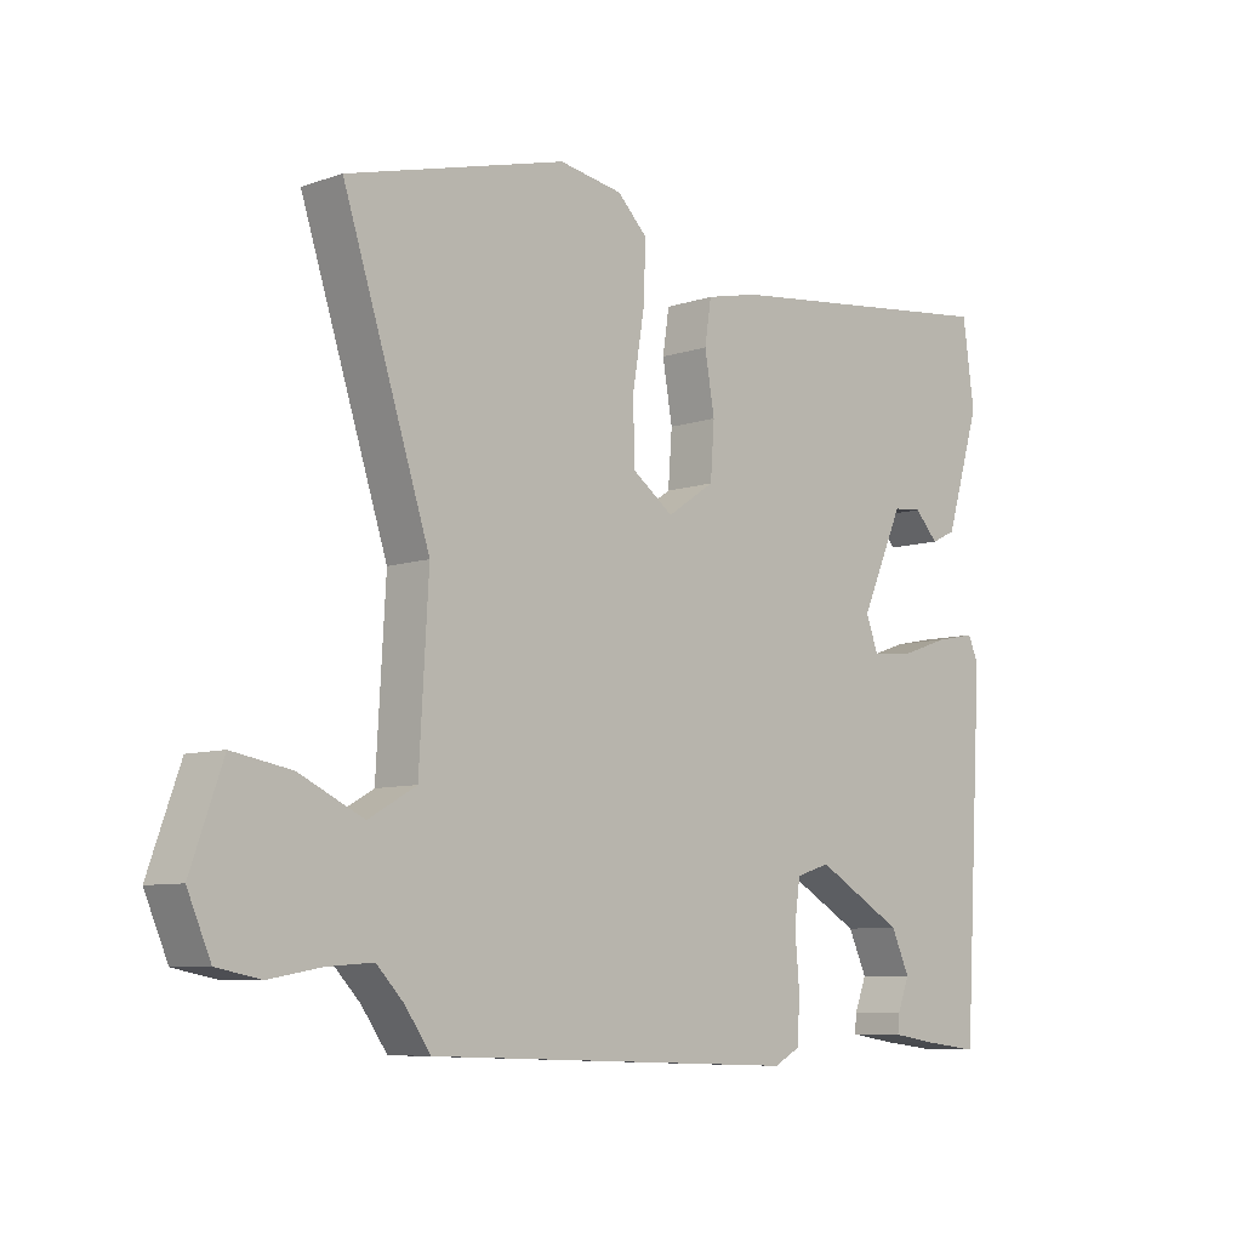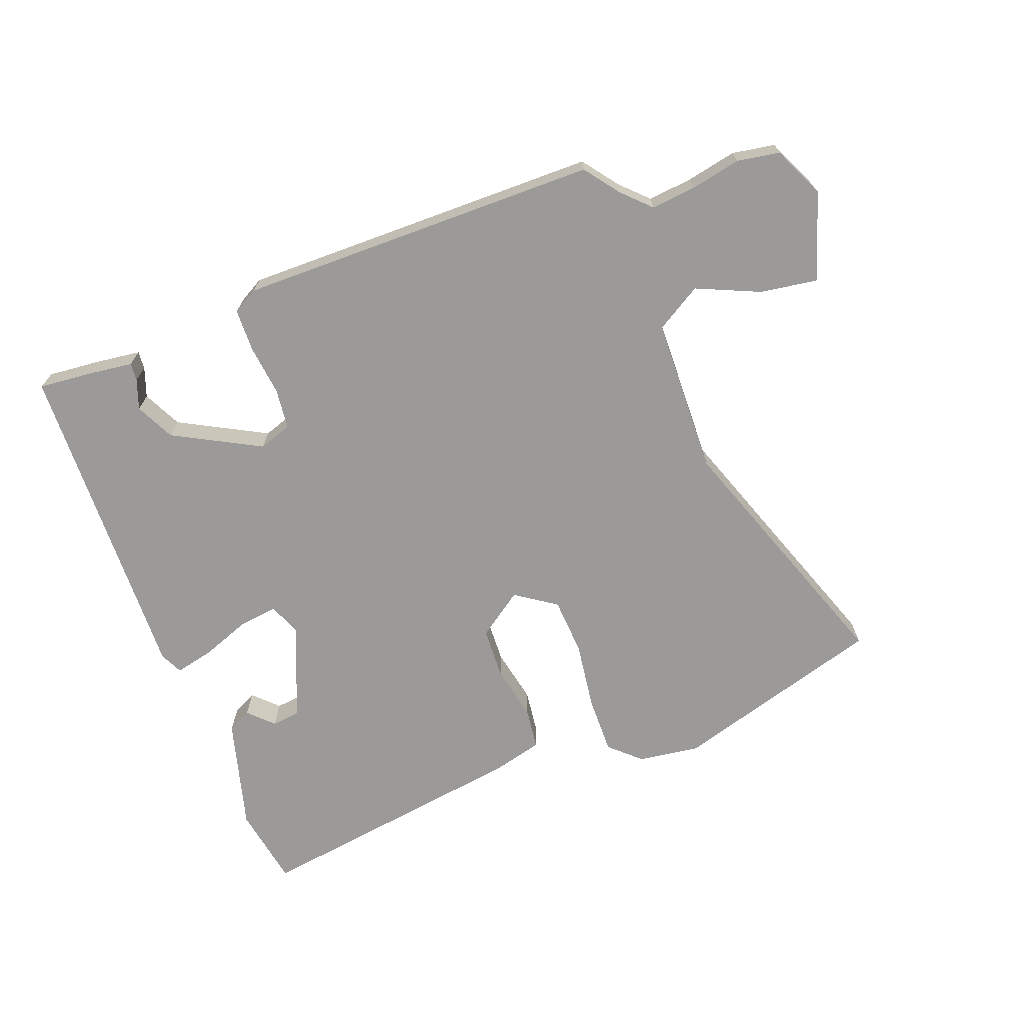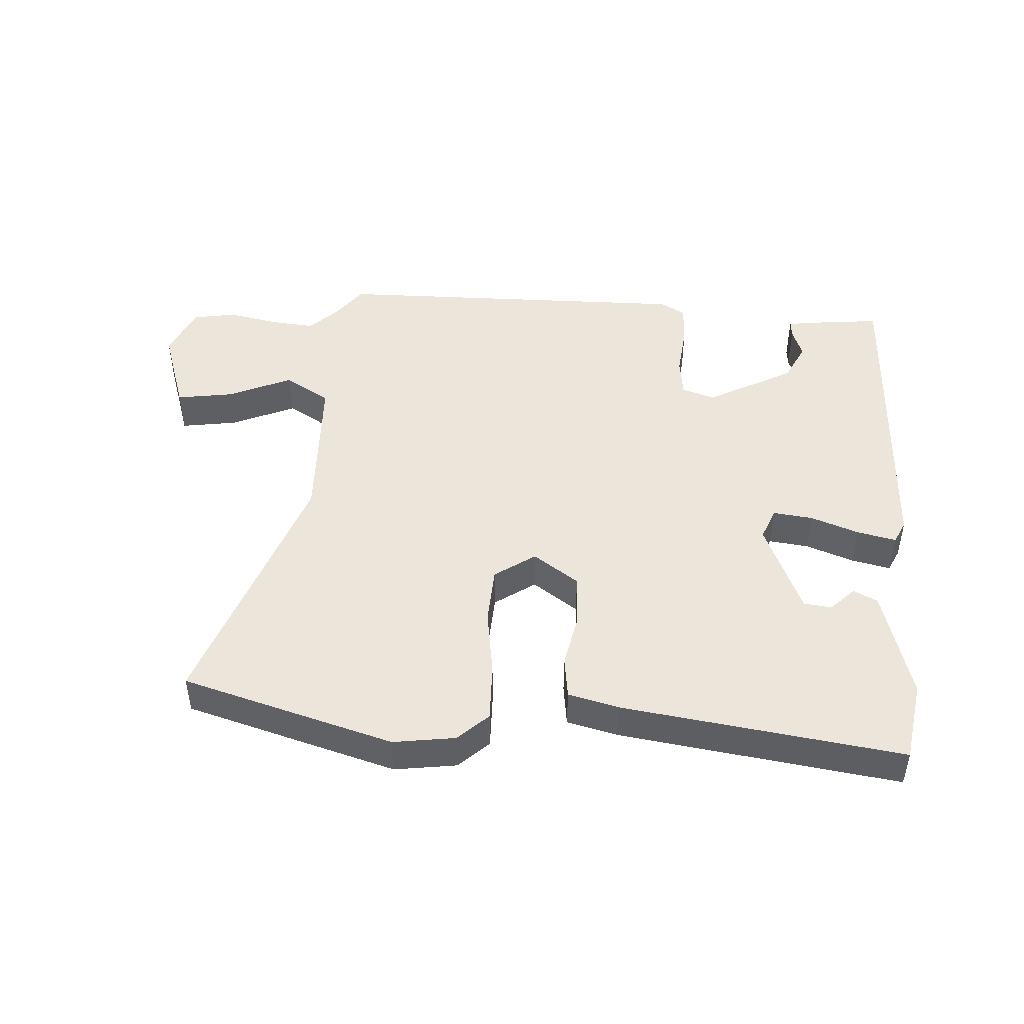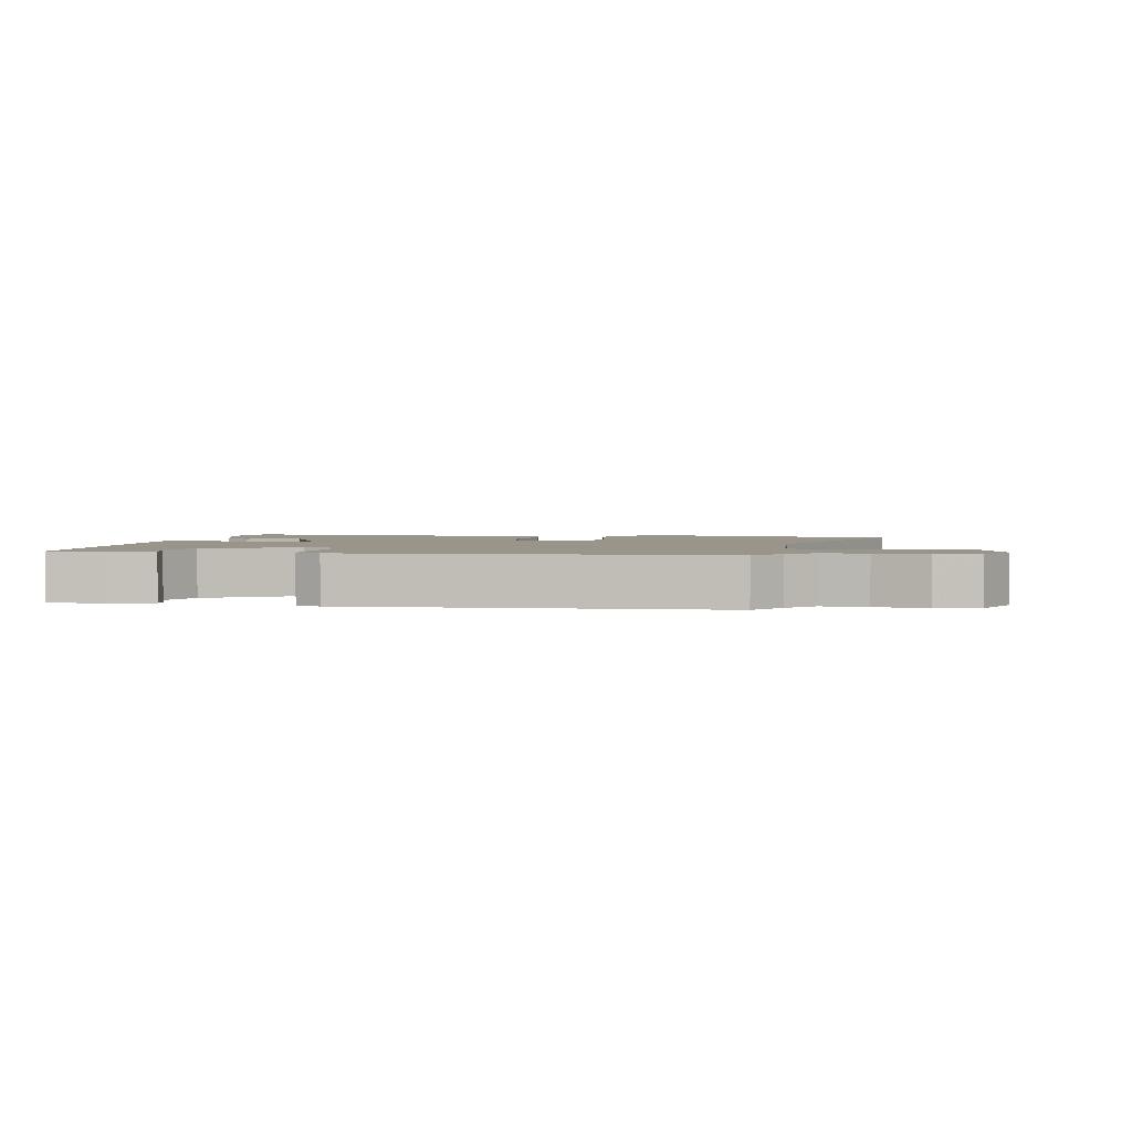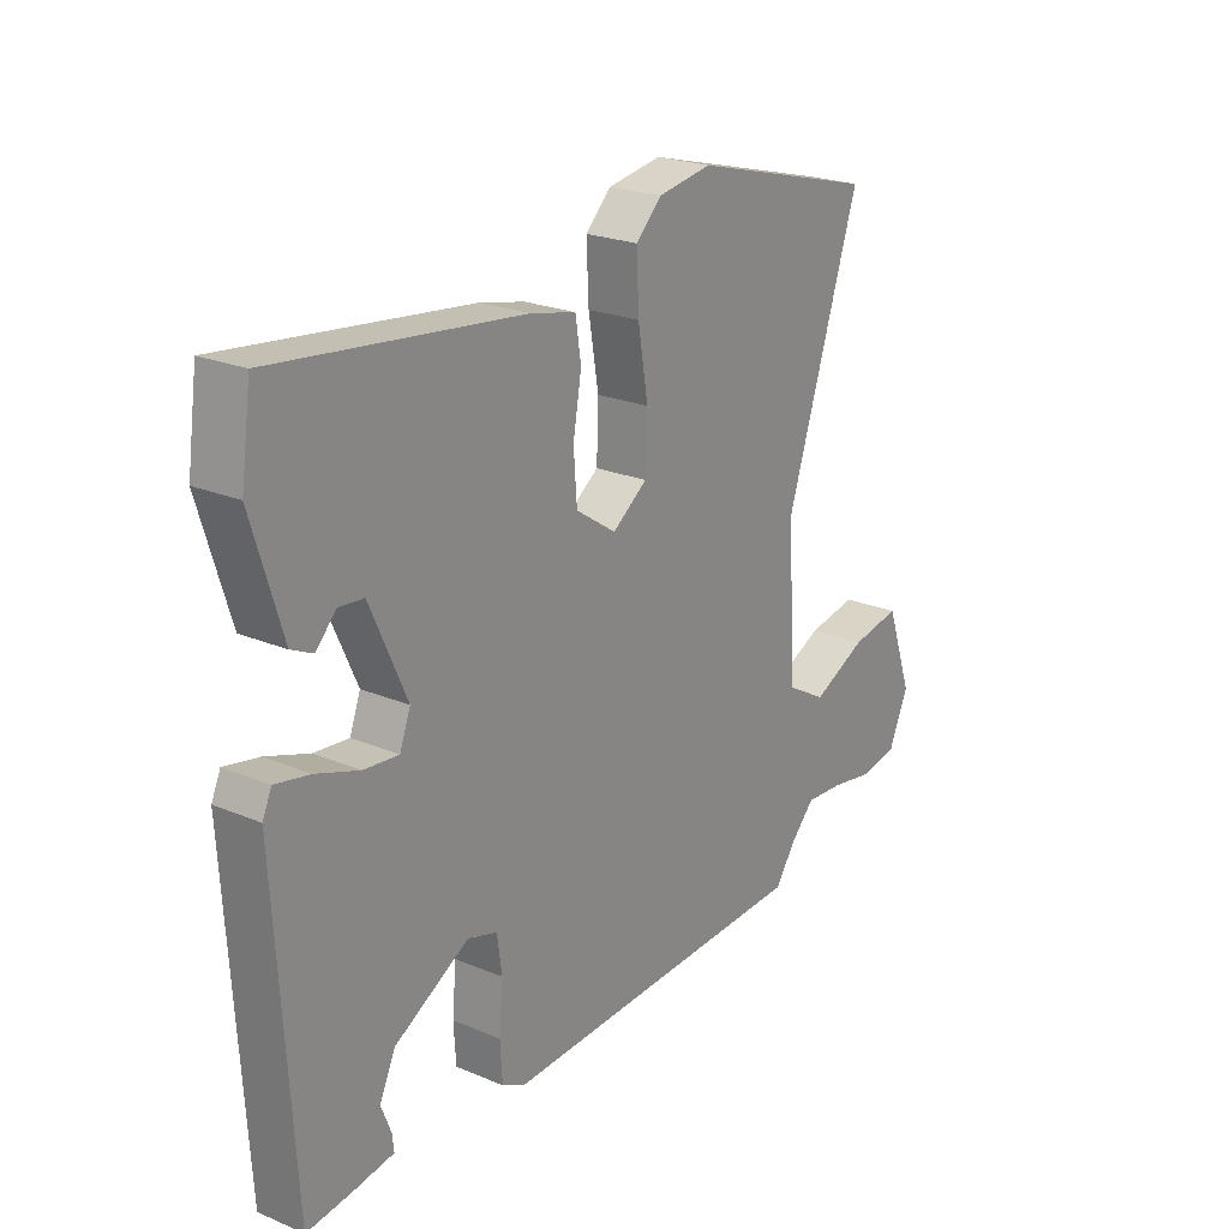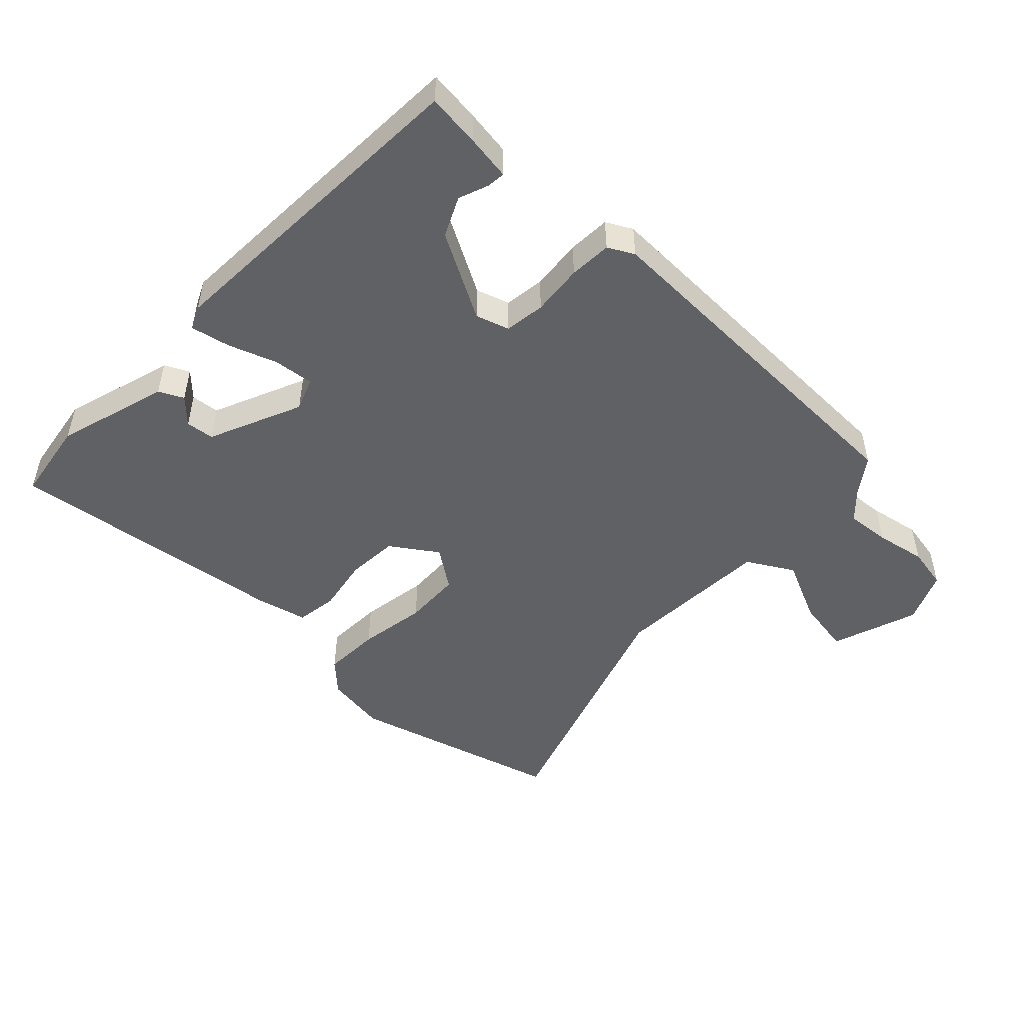
<metadata>
{"format":"obj","ext":"obj","renderer":"f3d","projection":"perspective","resolution":1024,"background":"white","views":[{"elev":-7.8,"azim":-46.3,"up":"+Z"},{"elev":-69.4,"azim":-157.7,"up":"+Y"},{"elev":46.7,"azim":5.0,"up":"+Y"},{"elev":2.2,"azim":-169.9,"up":"+Y"},{"elev":22.8,"azim":125.7,"up":"+Z"},{"elev":-49.1,"azim":136.9,"up":"+Y"}]}
</metadata>
<code>
v -0.503 0.07 -0.474
v -0.542 0.07 -0.419
v -0.583 0.07 -0.376
v -0.652 0.07 -0.381
v -0.731 0.07 -0.395
v -0.797 0.07 -0.382
v -0.832 0.07 -0.301
v -0.784 0.07 -0.166
v -0.695 0.07 -0.182
v -0.598 0.07 -0.228
v -0.526 0.07 -0.187
v -0.512 0.07 0.059
v -0.643 0.07 0.462
v -0.311 0.07 0.55
v -0.215 0.07 0.534
v -0.169 0.07 0.489
v -0.173 0.07 0.399
v -0.191 0.07 0.292
v -0.188 0.07 0.202
v -0.126 0.07 0.157
v -0.054 0.07 0.205
v -0.048 0.07 0.286
v -0.063 0.07 0.372
v -0.053 0.07 0.437
v 0.027 0.07 0.455
v 0.464 0.07 0.506
v 0.482 0.07 0.379
v 0.429 0.07 0.205
v 0.391 0.07 0.187
v 0.355 0.07 0.225
v 0.311 0.07 0.221
v 0.246 0.07 0.076
v 0.265 0.07 0.025
v 0.327 0.07 0.031
v 0.403 0.07 0.057
v 0.464 0.07 0.069
v 0.48 0.07 0.033
v 0.45 0.07 -0.48
v 0.368 0.07 -0.47
v 0.298 0.07 -0.459
v 0.301 0.07 -0.431
v 0.319 0.07 -0.385
v 0.291 0.07 -0.324
v 0.158 0.07 -0.248
v 0.106 0.07 -0.264
v 0.097 0.07 -0.327
v 0.104 0.07 -0.407
v 0.1 0.07 -0.473
v 0.06 0.07 -0.494
v -0.503 0 -0.474
v -0.542 0 -0.419
v -0.583 0 -0.376
v -0.652 0 -0.381
v -0.731 0 -0.395
v -0.797 0 -0.382
v -0.832 0 -0.301
v -0.784 0 -0.166
v -0.695 0 -0.182
v -0.598 0 -0.228
v -0.526 0 -0.187
v -0.512 0 0.059
v -0.643 0 0.462
v -0.311 0 0.55
v -0.215 0 0.534
v -0.169 0 0.489
v -0.173 0 0.399
v -0.191 0 0.292
v -0.188 0 0.202
v -0.126 0 0.157
v -0.054 0 0.205
v -0.048 0 0.286
v -0.063 0 0.372
v -0.053 0 0.437
v 0.027 0 0.455
v 0.464 0 0.506
v 0.482 0 0.379
v 0.429 0 0.205
v 0.391 0 0.187
v 0.355 0 0.225
v 0.311 0 0.221
v 0.246 0 0.076
v 0.265 0 0.025
v 0.327 0 0.031
v 0.403 0 0.057
v 0.464 0 0.069
v 0.48 0 0.033
v 0.45 0 -0.48
v 0.368 0 -0.47
v 0.298 0 -0.459
v 0.301 0 -0.431
v 0.319 0 -0.385
v 0.291 0 -0.324
v 0.158 0 -0.248
v 0.106 0 -0.264
v 0.097 0 -0.327
v 0.104 0 -0.407
v 0.1 0 -0.473
v 0.06 0 -0.494
f 46 47 48 49
f 45 46 49 1
f 39 40 41 42
f 39 42 43
f 38 39 43
f 37 38 43
f 34 35 36 37
f 33 34 37 43
f 32 33 43 44
f 27 28 29 30
f 27 30 31
f 26 27 31
f 25 26 31
f 22 23 24 25
f 21 22 25 31
f 20 21 31 32
f 15 16 17 18
f 15 18 19
f 12 13 14 15
f 11 12 15 19
f 7 8 9 10
f 5 6 7 10
f 4 5 10 11
f 3 4 11 19
f 45 1 2
f 20 32 44 45
f 19 20 45
f 2 3 19 45
f 98 97 96 95
f 50 98 95 94
f 91 90 89 88
f 92 91 88
f 92 88 87
f 92 87 86
f 86 85 84 83
f 92 86 83 82
f 93 92 82 81
f 79 78 77 76
f 80 79 76
f 80 76 75
f 80 75 74
f 74 73 72 71
f 80 74 71 70
f 81 80 70 69
f 67 66 65 64
f 68 67 64
f 64 63 62 61
f 68 64 61 60
f 59 58 57 56
f 59 56 55 54
f 60 59 54 53
f 68 60 53 52
f 51 50 94
f 94 93 81 69
f 94 69 68
f 94 68 52 51
f 1 50 51 2
f 2 51 52 3
f 3 52 53 4
f 4 53 54 5
f 5 54 55 6
f 6 55 56 7
f 7 56 57 8
f 8 57 58 9
f 9 58 59 10
f 10 59 60 11
f 11 60 61 12
f 12 61 62 13
f 13 62 63 14
f 14 63 64 15
f 15 64 65 16
f 16 65 66 17
f 17 66 67 18
f 18 67 68 19
f 19 68 69 20
f 20 69 70 21
f 21 70 71 22
f 22 71 72 23
f 23 72 73 24
f 24 73 74 25
f 25 74 75 26
f 26 75 76 27
f 27 76 77 28
f 28 77 78 29
f 29 78 79 30
f 30 79 80 31
f 31 80 81 32
f 32 81 82 33
f 33 82 83 34
f 34 83 84 35
f 35 84 85 36
f 36 85 86 37
f 37 86 87 38
f 38 87 88 39
f 39 88 89 40
f 40 89 90 41
f 41 90 91 42
f 42 91 92 43
f 43 92 93 44
f 44 93 94 45
f 45 94 95 46
f 46 95 96 47
f 47 96 97 48
f 48 97 98 49
f 49 98 50 1

</code>
